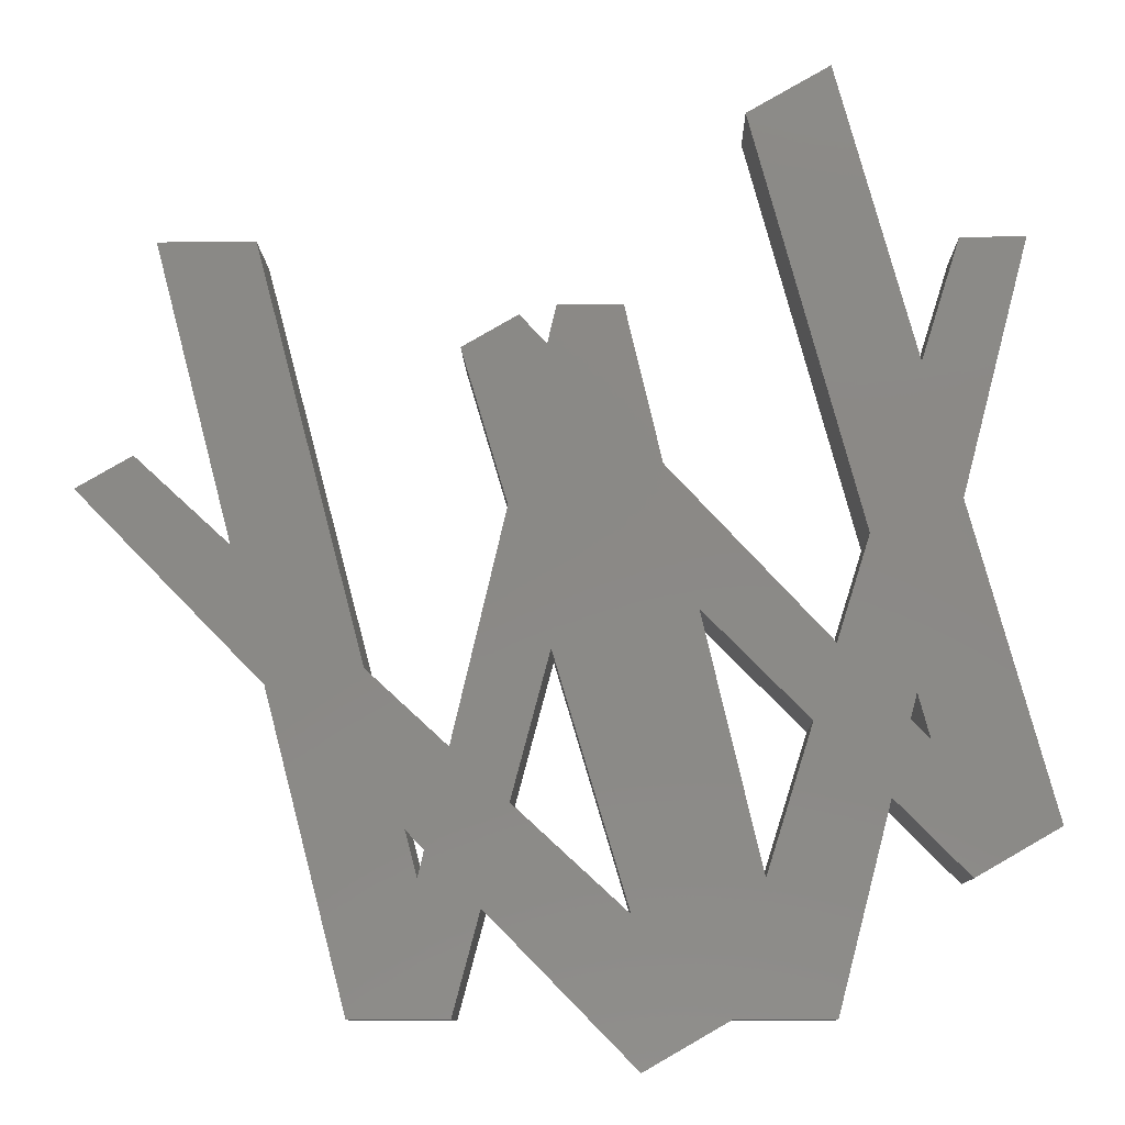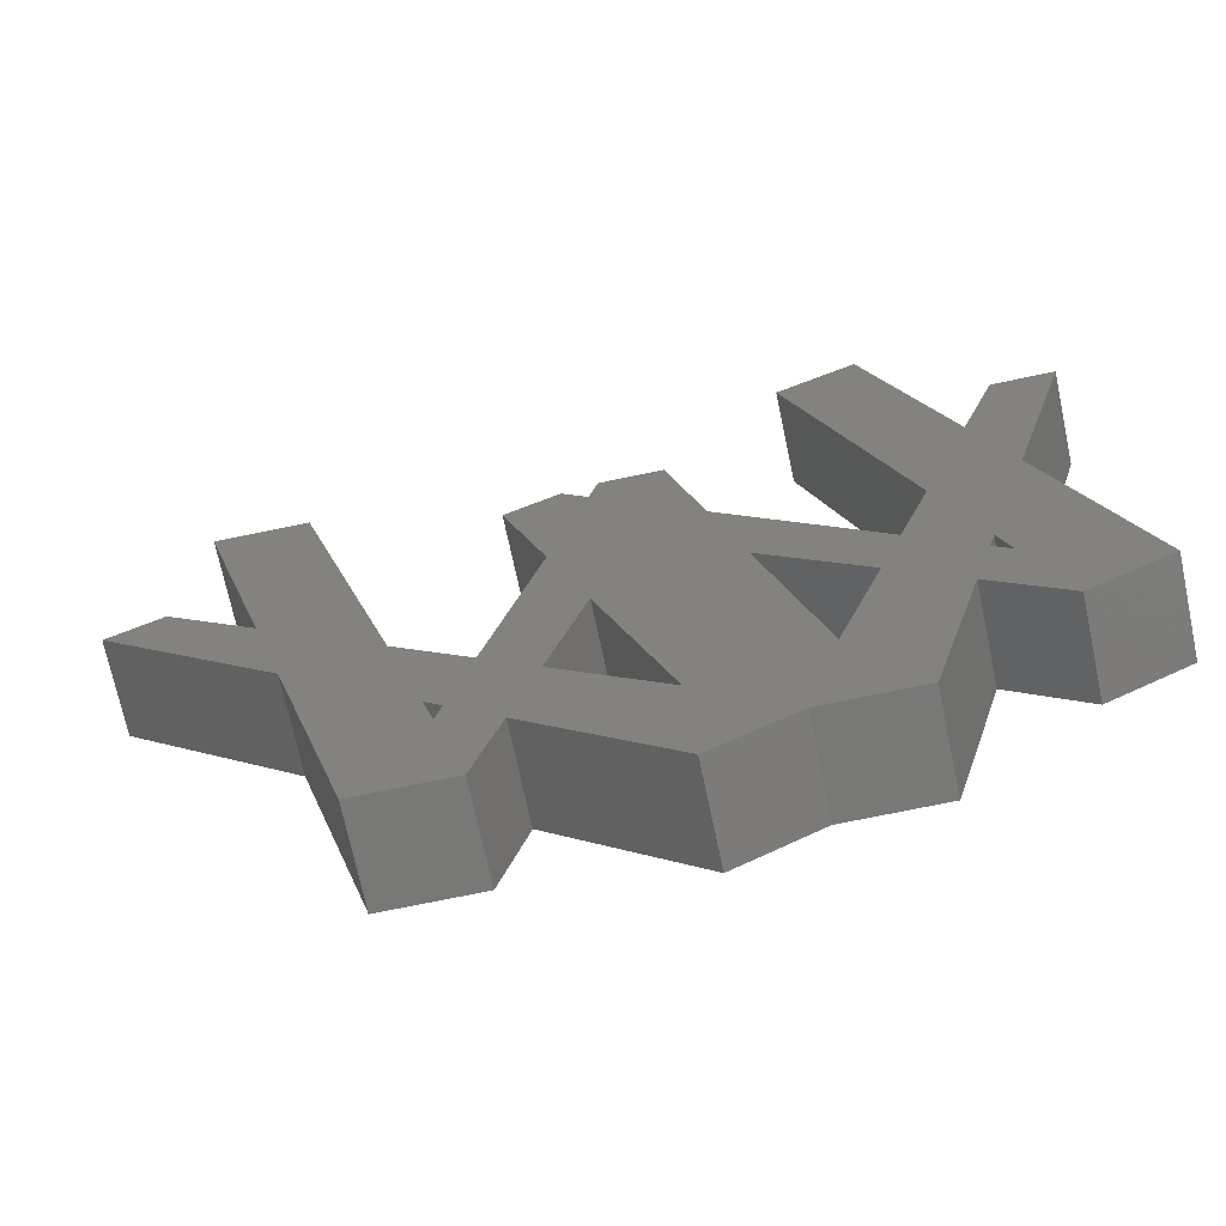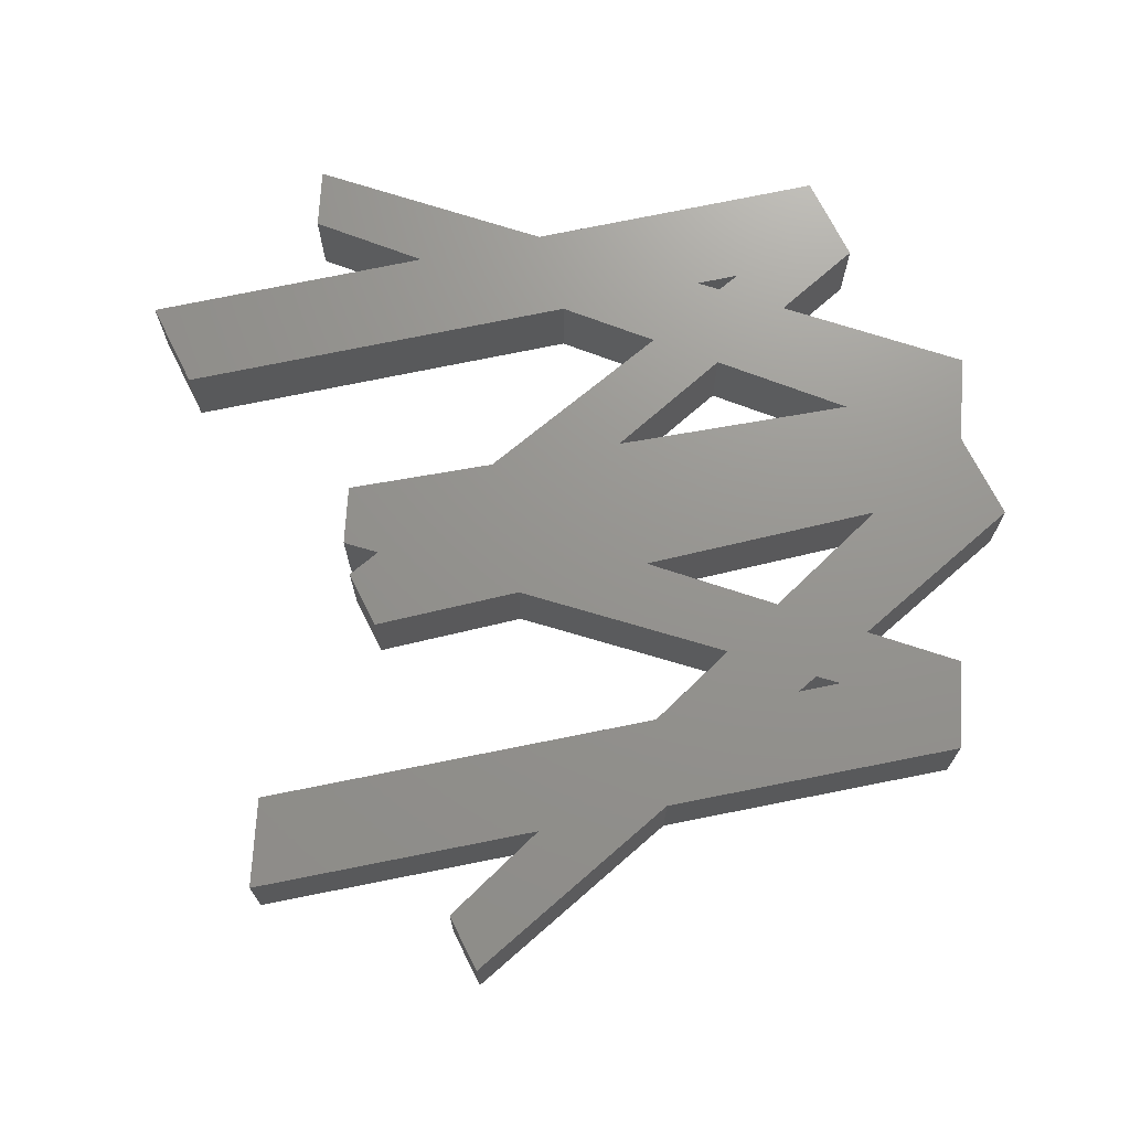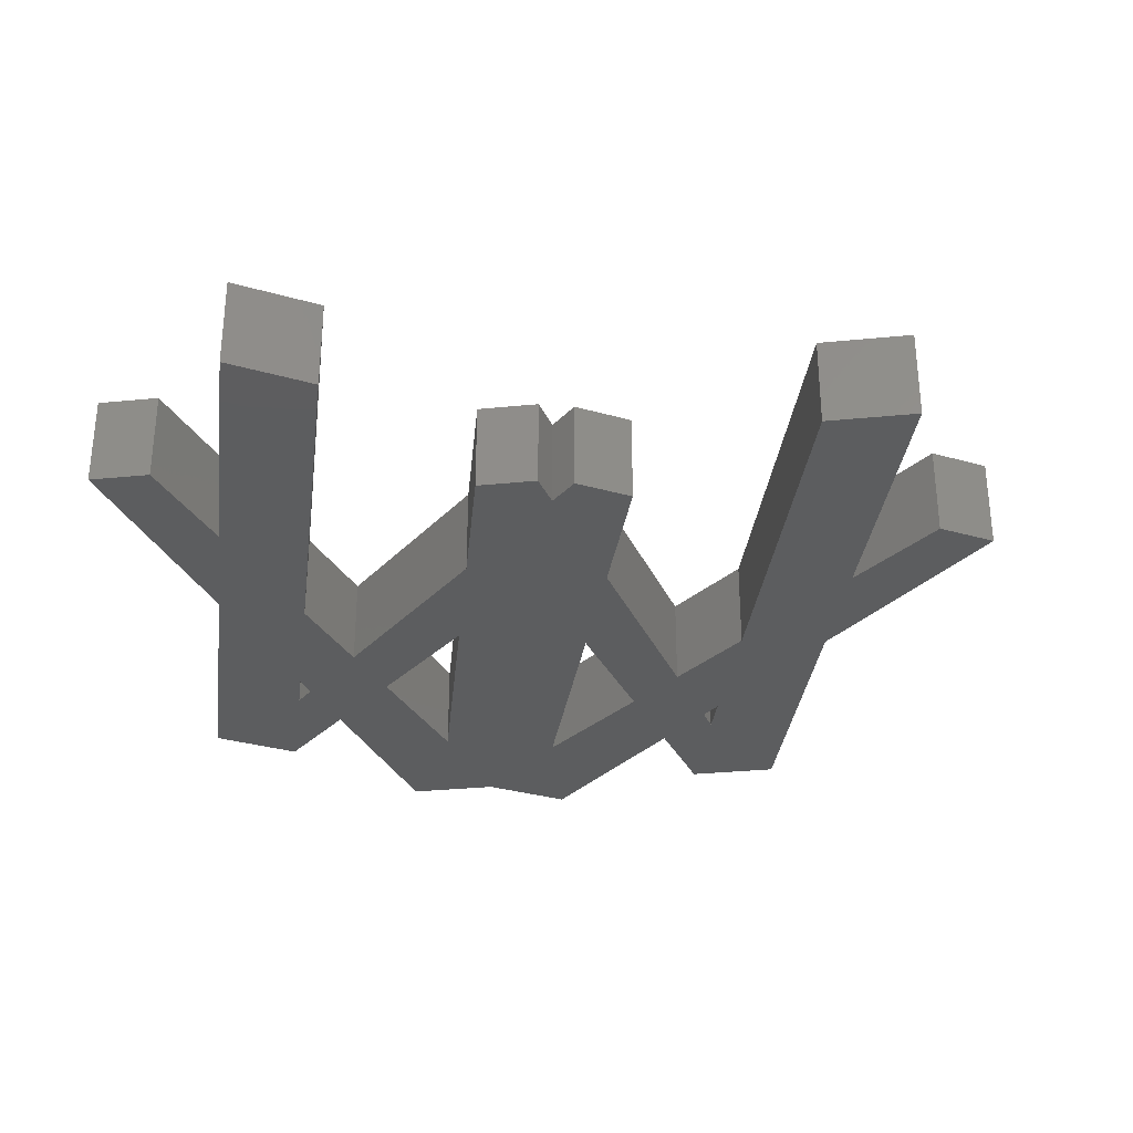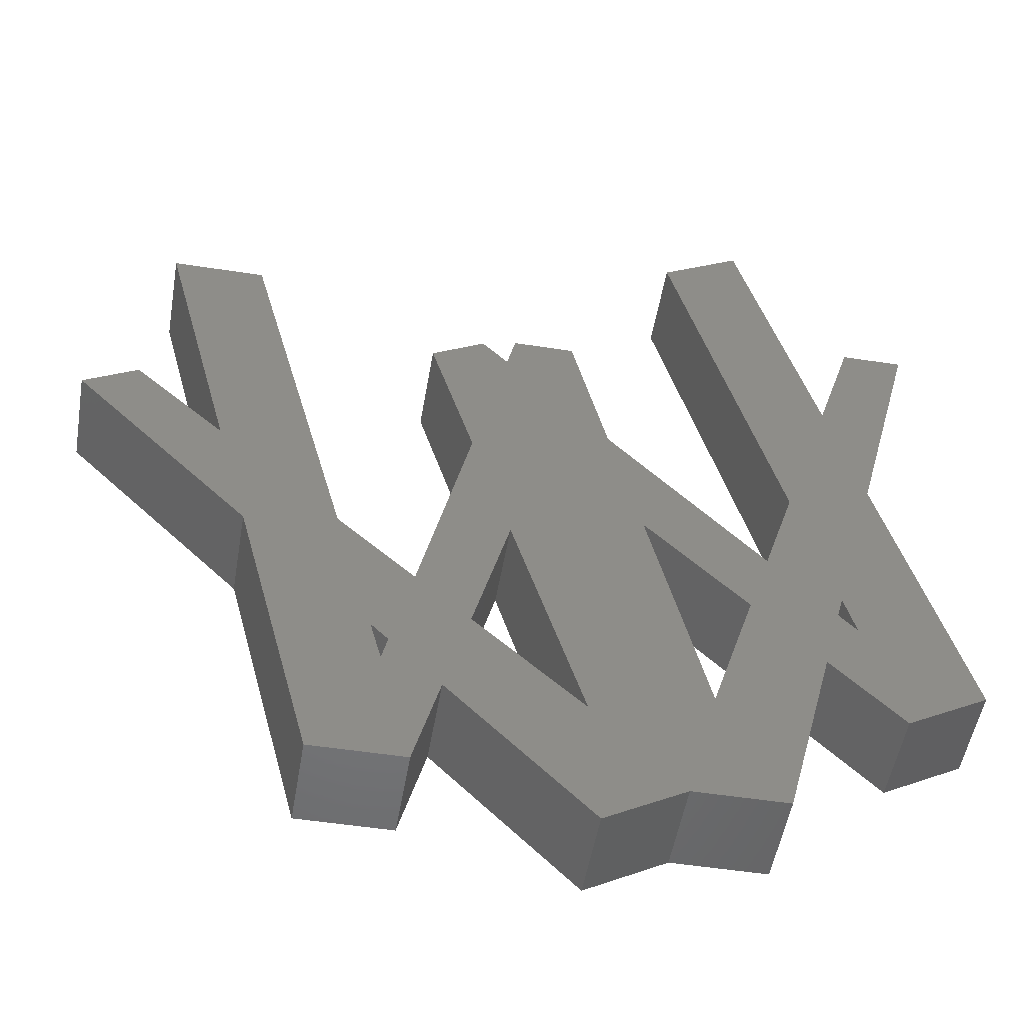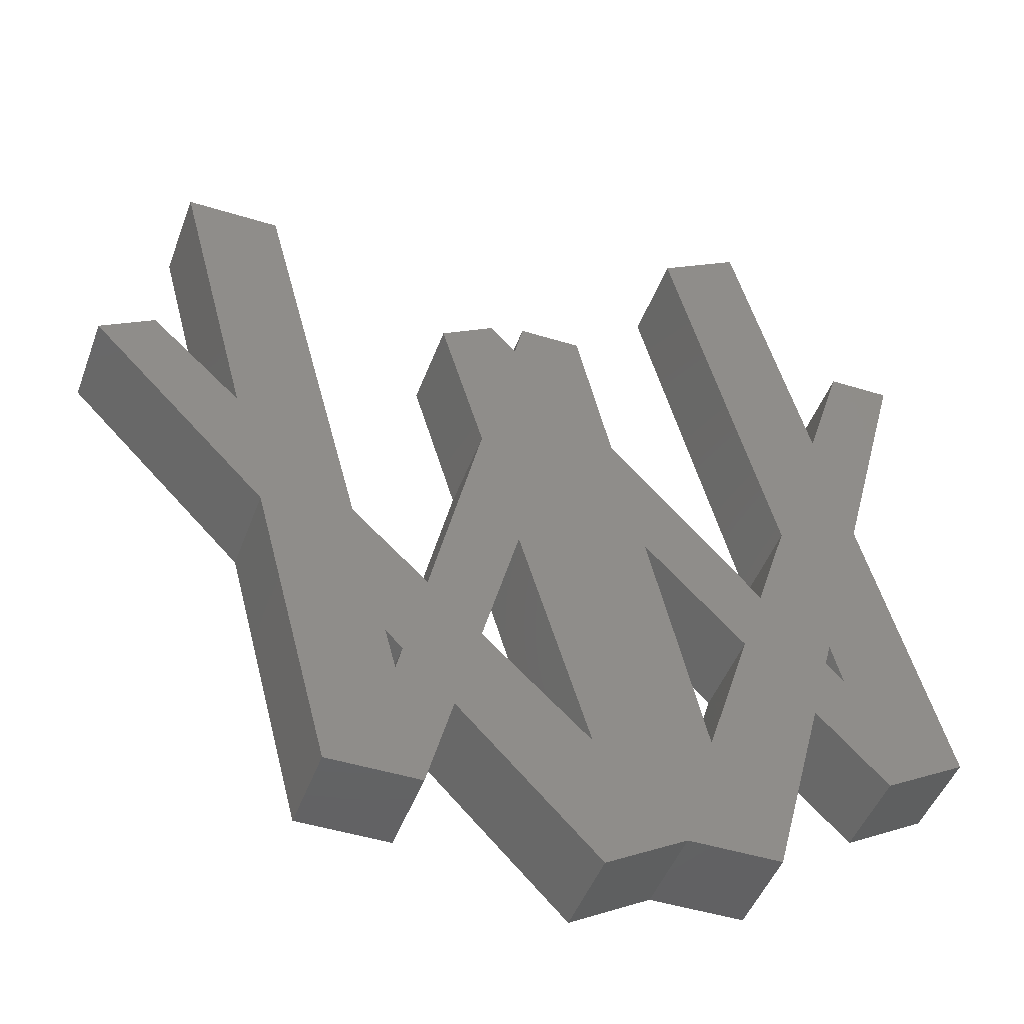
<metadata>
{"format":"stl","ext":"stl","renderer":"f3d","projection":"perspective","resolution":1024,"background":"white","views":[{"elev":-10.1,"azim":-178.7,"up":"+Z"},{"elev":-70.6,"azim":-168.1,"up":"+Z"},{"elev":71.1,"azim":93.3,"up":"+Y"},{"elev":-31.9,"azim":7.9,"up":"+Y"},{"elev":-51.3,"azim":170.4,"up":"+Z"},{"elev":-46.2,"azim":160.4,"up":"+Z"}]}
</metadata>
<code>
# stl→obj: 88 verts, 188 faces
v -0.1942 6.17e-17 0.3821
v -0.1885 6.234e-17 0.2265
v -0.1944 6.168e-17 0.2045
v -0.06155 7.643e-17 0.05536
v -0.1026 7.187e-17 0.07895
v -0.05749 7.688e-17 0.1259
v -0.005995 8.26e-17 0.4058
v 0.02139 8.564e-17 0.3901
v -0.01924 8.113e-17 0.3917
v -0.1523 6.636e-17 0.2495
v -0.08938 7.334e-17 0.2655
v -0.141 6.761e-17 0.2135
v -0.1685 6.456e-17 0.3006
v -0.07329 7.513e-17 0.3339
v -0.05526 7.713e-17 0.4105
v -0.001127 8.314e-17 0.3147
v 0.02536 8.608e-17 0.2021
v -0.002351 8.301e-17 0.1766
v -0.02122 8.091e-17 0.2473
v 0.07105 9.116e-17 0.07895
v 0.02368 8.59e-17 0.07895
v 0.01043 8.442e-17 0.1287
v 0.03947 8.765e-17 0.1421
v 0.04527 8.829e-17 0.1641
v 0.1106 9.555e-17 0.2307
v 0.03641 8.731e-17 0.1551
v -0.212 5.973e-17 0.3167
v -0.2447 5.61e-17 0.4421
v -0.2132 5.96e-17 0.4421
v -0.2533 5.515e-17 0.1654
v -0.1184 7.012e-17 0.1421
v -0.15 6.661e-17 0.07895
v -0.1759 6.373e-17 0.1783
v -0.1853 6.27e-17 0.2142
v -0.2122 5.971e-17 0.1418
v -0.1135 7.066e-17 0.504
v -0.1546 6.61e-17 0.5275
v 0.1277 9.745e-17 0.2963
v 0.0648 9.046e-17 0.2384
v -0.02368 8.064e-17 0.4105
v 0.174 1.026e-16 0.3389
v 0.2014 1.056e-16 0.3231
v 0.1184 9.641e-17 0.4421
v 0.1658 1.017e-16 0.4421
v -0.05749 -0.04688 0.1259
v -0.1026 -0.04688 0.07895
v -0.06155 -0.04688 0.05536
v -0.1685 -0.04688 0.3006
v -0.1135 -0.04688 0.504
v -0.1546 -0.04688 0.5275
v -0.1853 -0.04688 0.2142
v -0.141 -0.04688 0.2135
v -0.1885 -0.04688 0.2265
v -0.01924 -0.04688 0.3917
v 0.02139 -0.04688 0.3901
v -0.005995 -0.04688 0.4058
v -0.1523 -0.04688 0.2495
v -0.08938 -0.04688 0.2655
v -0.07329 -0.04688 0.3339
v -0.05526 -0.04688 0.4105
v -0.001127 -0.04688 0.3147
v -0.02122 -0.04688 0.2473
v -0.002351 -0.04688 0.1766
v 0.02536 -0.04688 0.2021
v 0.07105 -0.04688 0.07895
v 0.1106 -0.04688 0.2307
v 0.04527 -0.04688 0.1641
v 0.03947 -0.04688 0.1421
v 0.01043 -0.04688 0.1287
v 0.02368 -0.04688 0.07895
v 0.03641 -0.04688 0.1551
v -0.1942 -0.04688 0.3821
v -0.2132 -0.04688 0.4421
v -0.2447 -0.04688 0.4421
v -0.212 -0.04688 0.3167
v -0.1944 -0.04688 0.2045
v -0.1184 -0.04688 0.1421
v -0.15 -0.04688 0.07895
v -0.1759 -0.04688 0.1783
v -0.02368 -0.04688 0.4105
v 0.0648 -0.04688 0.2384
v 0.1277 -0.04688 0.2963
v -0.2122 -0.04688 0.1418
v -0.2533 -0.04688 0.1654
v 0.174 -0.04688 0.3389
v 0.2014 -0.04688 0.3231
v 0.1184 -0.04688 0.4421
v 0.1658 -0.04688 0.4421
f 1 2 3
f 4 5 6
f 7 8 9
f 10 11 12
f 10 12 2
f 10 2 13
f 14 15 6
f 14 6 11
f 14 11 10
f 16 17 18
f 16 18 19
f 16 19 9
f 16 9 8
f 20 21 22
f 20 22 23
f 20 23 24
f 20 24 25
f 22 4 6
f 22 6 18
f 22 18 26
f 22 26 23
f 27 28 29
f 27 29 1
f 27 1 3
f 27 3 30
f 6 5 11
f 11 5 31
f 5 32 31
f 31 32 33
f 34 33 3
f 3 33 35
f 3 35 30
f 2 12 34
f 34 12 31
f 34 31 33
f 36 13 37
f 37 13 2
f 37 2 1
f 38 25 39
f 39 25 24
f 39 24 17
f 17 24 26
f 17 26 18
f 9 19 40
f 40 19 6
f 40 6 15
f 38 41 25
f 25 41 42
f 39 43 38
f 38 43 44
f 45 46 47
f 48 49 50
f 51 52 53
f 54 55 56
f 57 48 53
f 57 53 52
f 57 52 58
f 59 57 58
f 59 58 45
f 59 45 60
f 61 55 54
f 61 54 62
f 61 62 63
f 61 63 64
f 65 66 67
f 65 67 68
f 65 68 69
f 65 69 70
f 69 68 71
f 69 71 63
f 69 63 45
f 69 45 47
f 72 73 74
f 72 74 75
f 72 75 76
f 72 76 53
f 72 53 48
f 72 48 50
f 45 58 46
f 46 58 77
f 46 77 78
f 78 77 79
f 60 45 80
f 80 45 62
f 80 62 54
f 63 71 64
f 64 71 67
f 64 67 81
f 81 67 66
f 81 66 82
f 83 79 84
f 84 79 76
f 84 76 75
f 77 52 79
f 79 52 51
f 79 51 76
f 82 66 85
f 85 66 86
f 81 82 87
f 87 82 88
f 69 47 22
f 22 47 4
f 86 66 42
f 42 66 25
f 67 71 24
f 24 71 26
f 79 83 33
f 33 83 35
f 58 52 11
f 11 52 12
f 84 75 30
f 30 75 27
f 72 50 1
f 1 50 37
f 49 48 36
f 36 48 13
f 53 76 2
f 2 76 3
f 54 56 9
f 9 56 7
f 76 51 3
f 3 51 34
f 57 59 10
f 10 59 14
f 55 61 8
f 8 61 16
f 62 45 19
f 19 45 6
f 82 85 38
f 38 85 41
f 45 63 6
f 6 63 18
f 64 81 17
f 17 81 39
f 79 33 78
f 78 33 32
f 74 28 75
f 75 28 27
f 53 2 51
f 51 2 34
f 69 22 70
f 70 22 21
f 62 19 63
f 63 19 18
f 65 20 66
f 66 20 25
f 82 38 88
f 88 38 44
f 87 43 81
f 81 43 39
f 67 24 68
f 68 24 23
f 54 9 80
f 80 9 40
f 68 23 71
f 71 23 26
f 64 17 61
f 61 17 16
f 60 15 59
f 59 15 14
f 58 11 77
f 77 11 31
f 72 1 73
f 73 1 29
f 77 31 52
f 52 31 12
f 57 10 48
f 48 10 13
f 78 32 46
f 46 32 5
f 47 46 4
f 4 46 5
f 85 86 41
f 41 86 42
f 7 56 8
f 8 56 55
f 50 49 37
f 37 49 36
f 83 84 35
f 35 84 30
f 73 29 74
f 74 29 28
f 40 15 80
f 80 15 60
f 88 44 87
f 87 44 43
f 70 21 65
f 65 21 20

</code>
